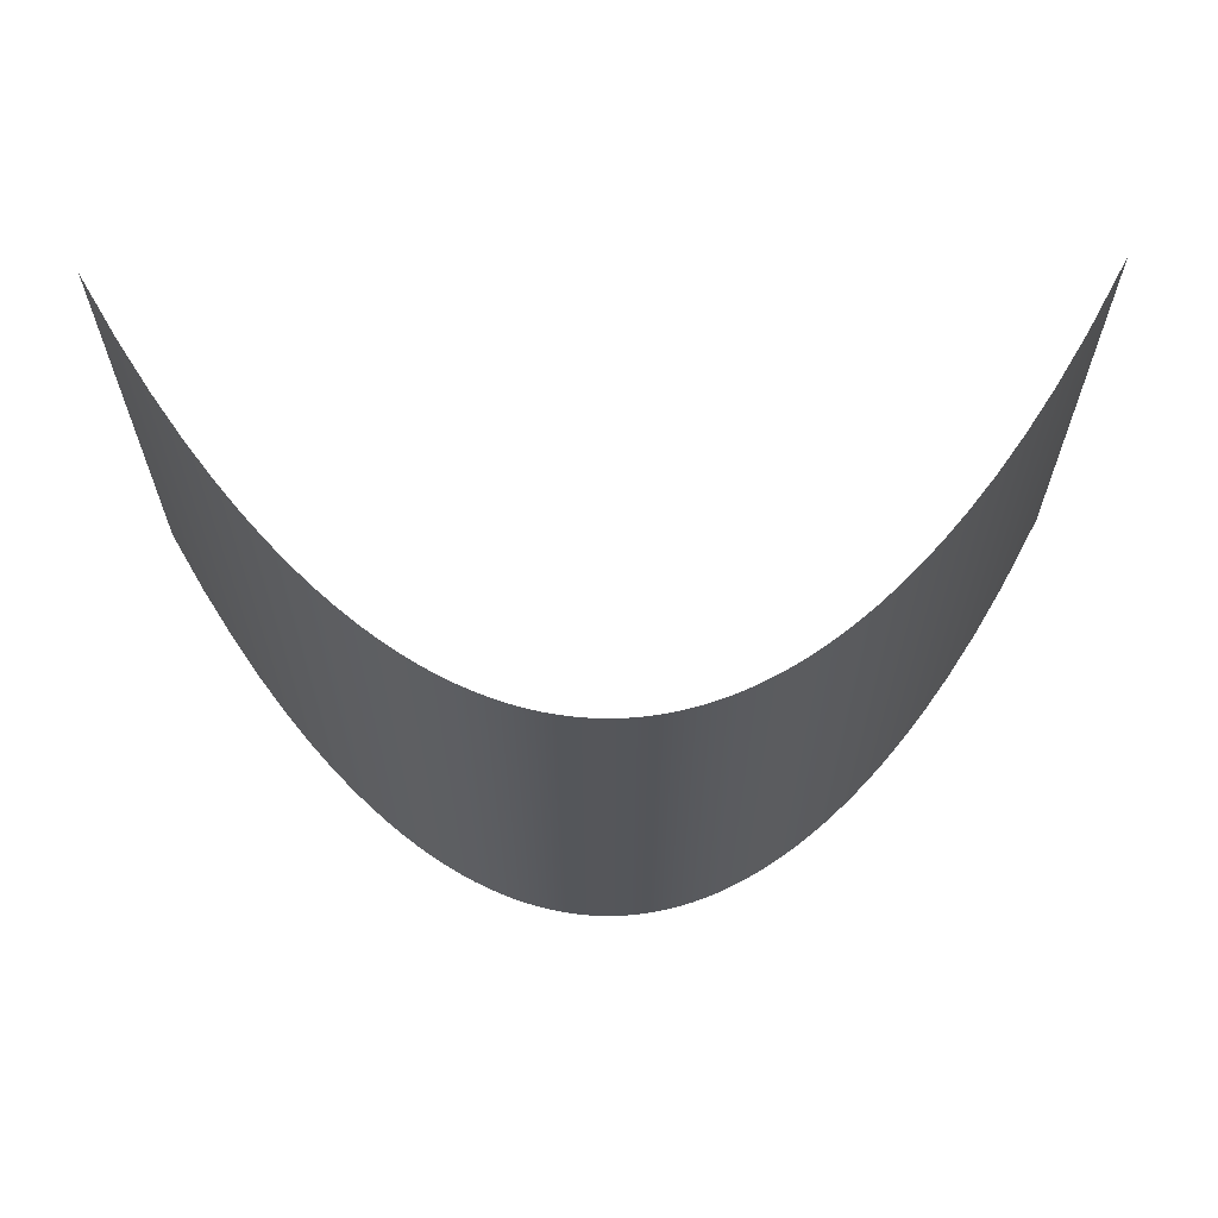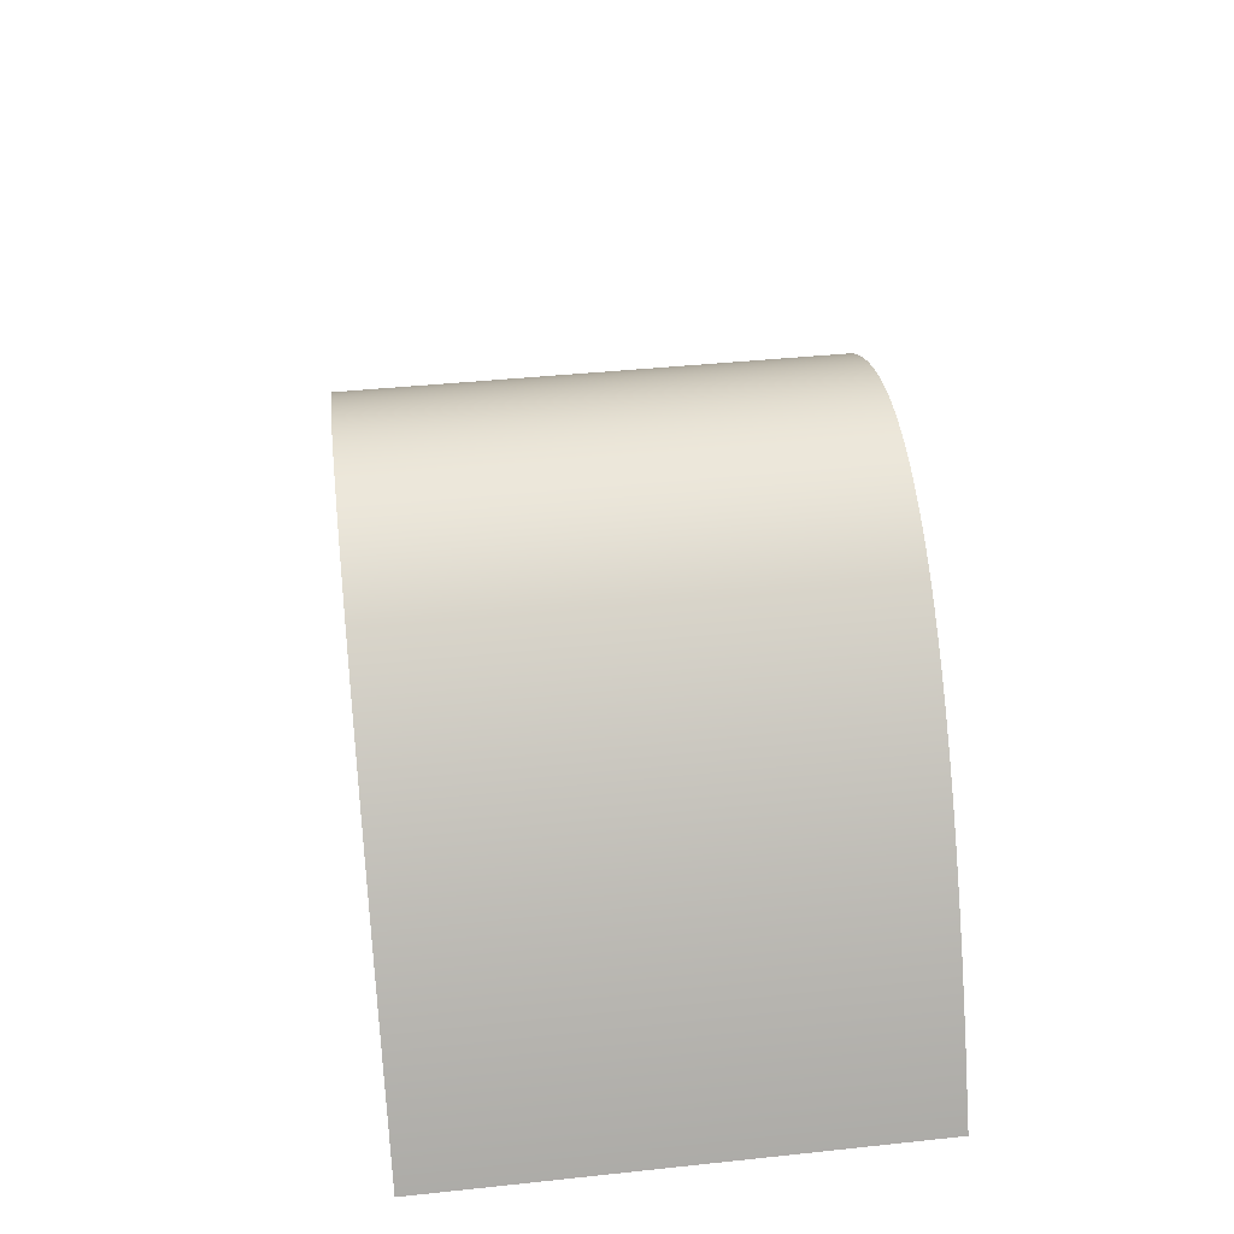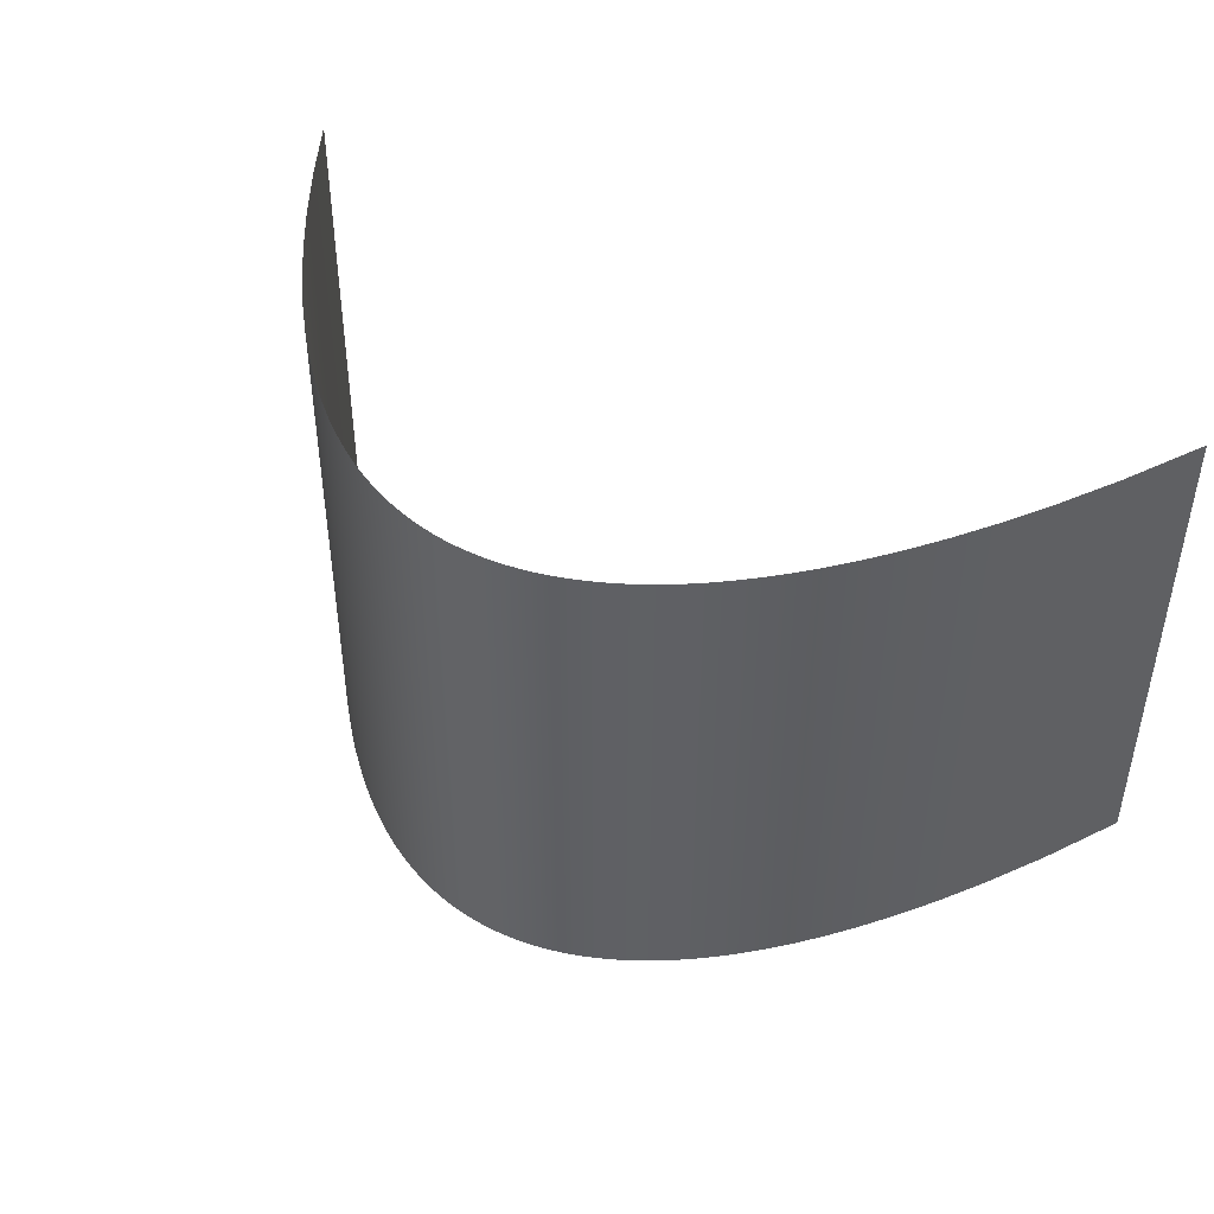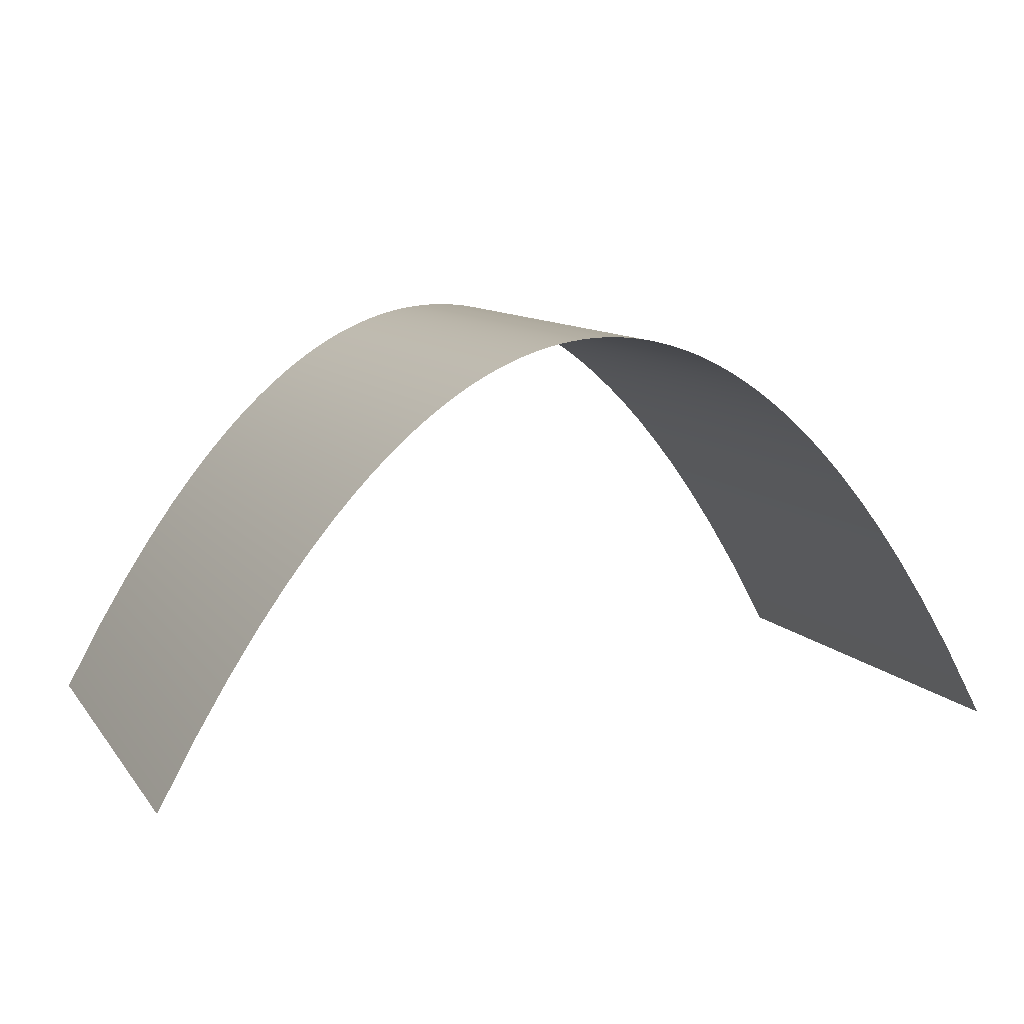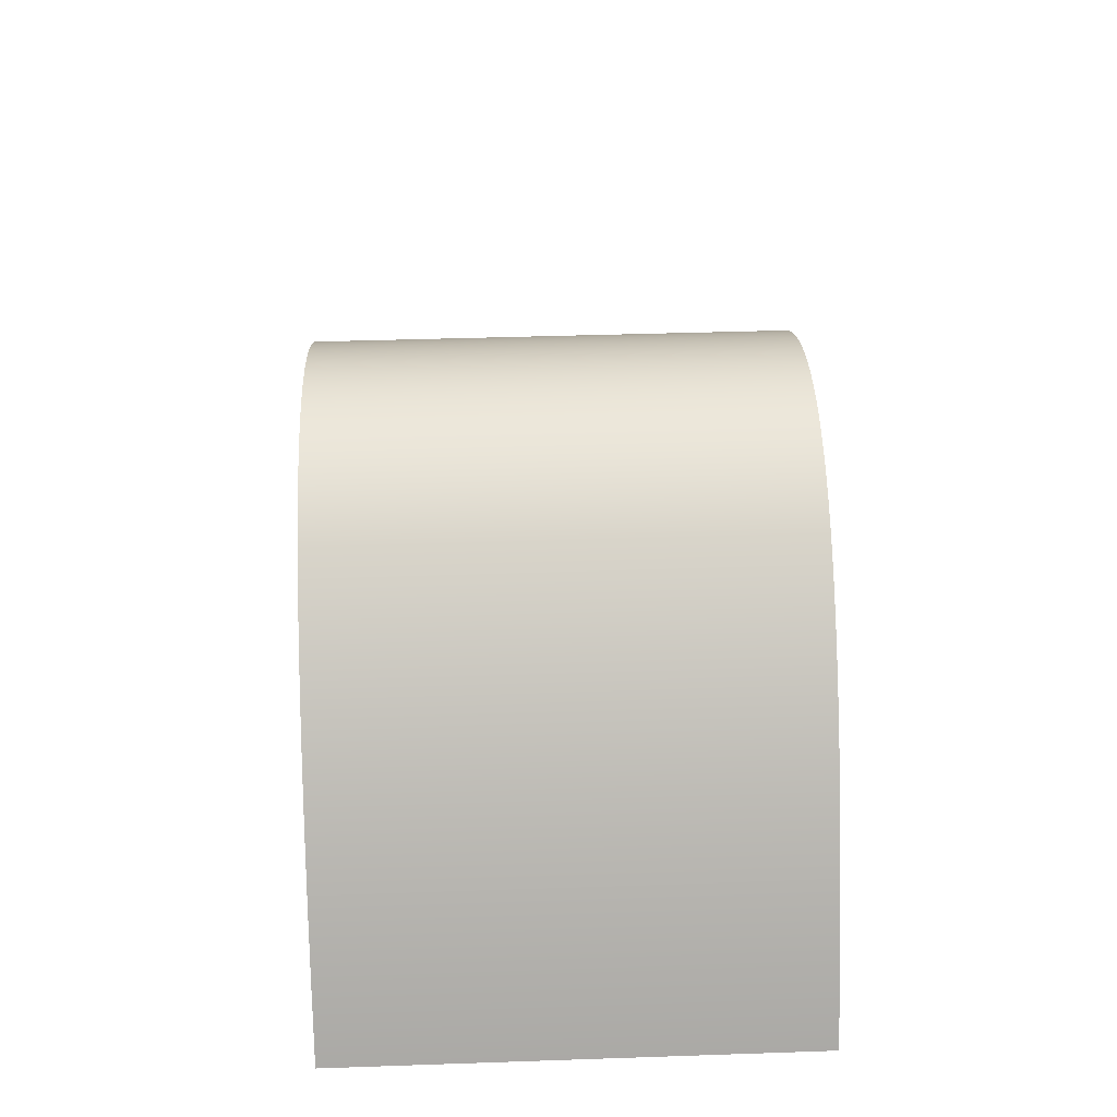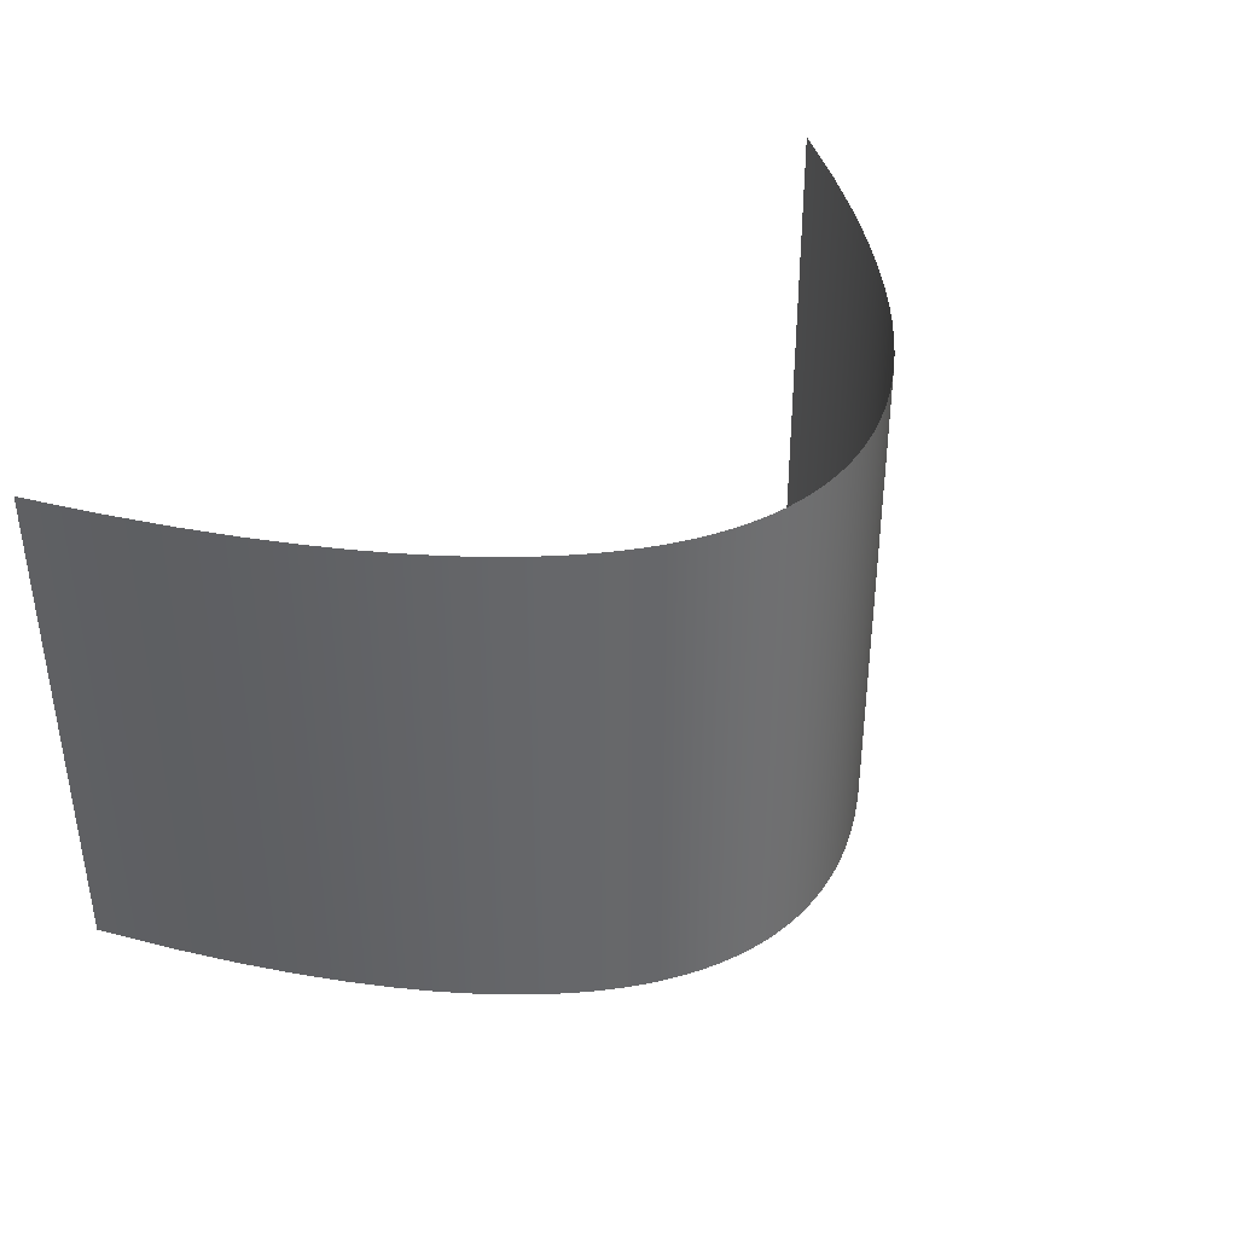
<metadata>
{"format":"obj","ext":"obj","renderer":"f3d","projection":"perspective","resolution":1024,"background":"white","views":[{"elev":64.1,"azim":178.9,"up":"+Z"},{"elev":42.1,"azim":-97.2,"up":"+Y"},{"elev":44.7,"azim":-148.6,"up":"+Z"},{"elev":10.2,"azim":157.9,"up":"+Y"},{"elev":42.7,"azim":-92.3,"up":"+Y"},{"elev":38.2,"azim":137.1,"up":"+Z"}]}
</metadata>
<code>
o mesh0
v -0.6826 -0.4123 -0.396
v -0.6826 -0.4123 0.404
v -0.7534 -0.5393 0.404
v -0.6263 -0.3205 -0.396
v -0.7534 -0.5393 -0.396
v -0.6263 -0.3205 0.404
v -0.5763 -0.2456 -0.396
v -0.5763 -0.2456 0.404
v -0.5316 -0.1838 -0.396
v -0.5316 -0.1838 0.404
v -0.4911 -0.1324 -0.396
v -0.4911 -0.1324 0.404
v -0.4543 -0.0891 -0.396
v -0.4543 -0.0891 0.404
v -0.4206 -0.05245 -0.396
v -0.4206 -0.05245 0.404
v -0.3894 -0.02118 -0.396
v -0.3894 -0.02118 0.404
v -0.3584 0.00755 -0.396
v -0.3584 0.00755 0.404
v -0.3316 0.03044 -0.396
v -0.3316 0.03044 0.404
v -0.3064 0.05027 -0.396
v -0.3064 0.05027 0.404
v -0.2827 0.06751 -0.396
v -0.2827 0.06751 0.404
v -0.2602 0.08253 -0.396
v -0.2602 0.08253 0.404
v -0.2388 0.09564 -0.396
v -0.2388 0.09564 0.404
v -0.2161 0.1083 -0.396
v -0.2161 0.1083 0.404
v -0.1946 0.1191 -0.396
v -0.1946 0.1191 0.404
v -0.1739 0.1283 -0.396
v -0.1739 0.1283 0.404
v -0.1542 0.1362 -0.396
v -0.1542 0.1362 0.404
v -0.1351 0.1428 -0.396
v -0.1351 0.1428 0.404
v -0.1166 0.1484 -0.396
v -0.1166 0.1484 0.404
v -0.09867 0.153 -0.396
v -0.09867 0.153 0.404
v -0.08113 0.1567 -0.396
v -0.08113 0.1567 0.404
v -0.06393 0.1596 -0.396
v -0.06393 0.1596 0.404
v -0.047 0.1617 -0.396
v -0.047 0.1617 0.404
v -0.03028 0.1631 -0.396
v -0.03028 0.1631 0.404
v -0.0137 0.1637 -0.396
v -0.0137 0.1637 0.404
v 0.001533 0.1637 -0.396
v 0.001533 0.1637 0.404
v 0.018 0.1631 -0.396
v 0.018 0.1631 0.404
v 0.03449 0.1617 -0.396
v 0.03449 0.1617 0.404
v 0.05106 0.1597 -0.396
v 0.05106 0.1597 0.404
v 0.06778 0.1569 -0.396
v 0.06778 0.1569 0.404
v 0.08469 0.1534 -0.396
v 0.08469 0.1534 0.404
v 0.1019 0.1491 -0.396
v 0.1019 0.1491 0.404
v 0.1194 0.144 -0.396
v 0.1194 0.144 0.404
v 0.1372 0.1379 -0.396
v 0.1372 0.1379 0.404
v 0.1556 0.1309 -0.396
v 0.1556 0.1309 0.404
v 0.1745 0.1228 -0.396
v 0.1745 0.1228 0.404
v 0.194 0.1134 -0.396
v 0.194 0.1134 0.404
v 0.2142 0.1027 -0.396
v 0.2142 0.1027 0.404
v 0.2353 0.09044 -0.396
v 0.2353 0.09044 0.404
v 0.2573 0.07644 -0.396
v 0.2573 0.07644 0.404
v 0.2805 0.06044 -0.396
v 0.2805 0.06044 0.404
v 0.3048 0.04212 -0.396
v 0.3048 0.04212 0.404
v 0.3306 0.02111 -0.396
v 0.3306 0.02111 0.404
v 0.358 -0.003061 -0.396
v 0.358 -0.003061 0.404
v 0.389 -0.03271 -0.396
v 0.389 -0.03271 0.404
v 0.4205 -0.06529 -0.396
v 0.4205 -0.06529 0.404
v 0.4546 -0.1033 -0.396
v 0.4546 -0.1033 0.404
v 0.4916 -0.148 -0.396
v 0.4916 -0.148 0.404
v 0.532 -0.2006 -0.396
v 0.532 -0.2006 0.404
v 0.5764 -0.2633 -0.396
v 0.5764 -0.2633 0.404
v 0.6256 -0.3385 -0.396
v 0.6256 -0.3385 0.404
v 0.6805 -0.4296 -0.396
v 0.6805 -0.4296 0.404
v 0.7412 -0.5393 -0.396
v 0.7412 -0.5393 0.404
f 1 2 3
f 2 1 4
f 3 5 1
f 4 6 2
f 6 4 7
f 7 8 6
f 8 7 9
f 9 10 8
f 10 9 11
f 11 12 10
f 12 11 13
f 13 14 12
f 14 13 15
f 15 16 14
f 16 15 17
f 17 18 16
f 18 17 19
f 19 20 18
f 20 19 21
f 21 22 20
f 22 21 23
f 23 24 22
f 24 23 25
f 25 26 24
f 26 25 27
f 27 28 26
f 28 27 29
f 29 30 28
f 30 29 31
f 31 32 30
f 32 31 33
f 33 34 32
f 34 33 35
f 35 36 34
f 36 35 37
f 37 38 36
f 38 37 39
f 39 40 38
f 40 39 41
f 41 42 40
f 42 41 43
f 43 44 42
f 44 43 45
f 45 46 44
f 46 45 47
f 47 48 46
f 48 47 49
f 49 50 48
f 50 49 51
f 51 52 50
f 52 51 53
f 53 54 52
f 54 53 55
f 55 56 54
f 56 55 57
f 57 58 56
f 58 57 59
f 59 60 58
f 60 59 61
f 61 62 60
f 62 61 63
f 63 64 62
f 64 63 65
f 65 66 64
f 66 65 67
f 67 68 66
f 68 67 69
f 69 70 68
f 70 69 71
f 71 72 70
f 72 71 73
f 73 74 72
f 74 73 75
f 75 76 74
f 76 75 77
f 77 78 76
f 78 77 79
f 79 80 78
f 80 79 81
f 81 82 80
f 82 81 83
f 83 84 82
f 84 83 85
f 85 86 84
f 86 85 87
f 87 88 86
f 88 87 89
f 89 90 88
f 90 89 91
f 91 92 90
f 92 91 93
f 93 94 92
f 94 93 95
f 95 96 94
f 96 95 97
f 97 98 96
f 98 97 99
f 99 100 98
f 100 99 101
f 101 102 100
f 102 101 103
f 103 104 102
f 104 103 105
f 105 106 104
f 106 105 107
f 107 108 106
f 108 107 109
f 109 110 108

</code>
